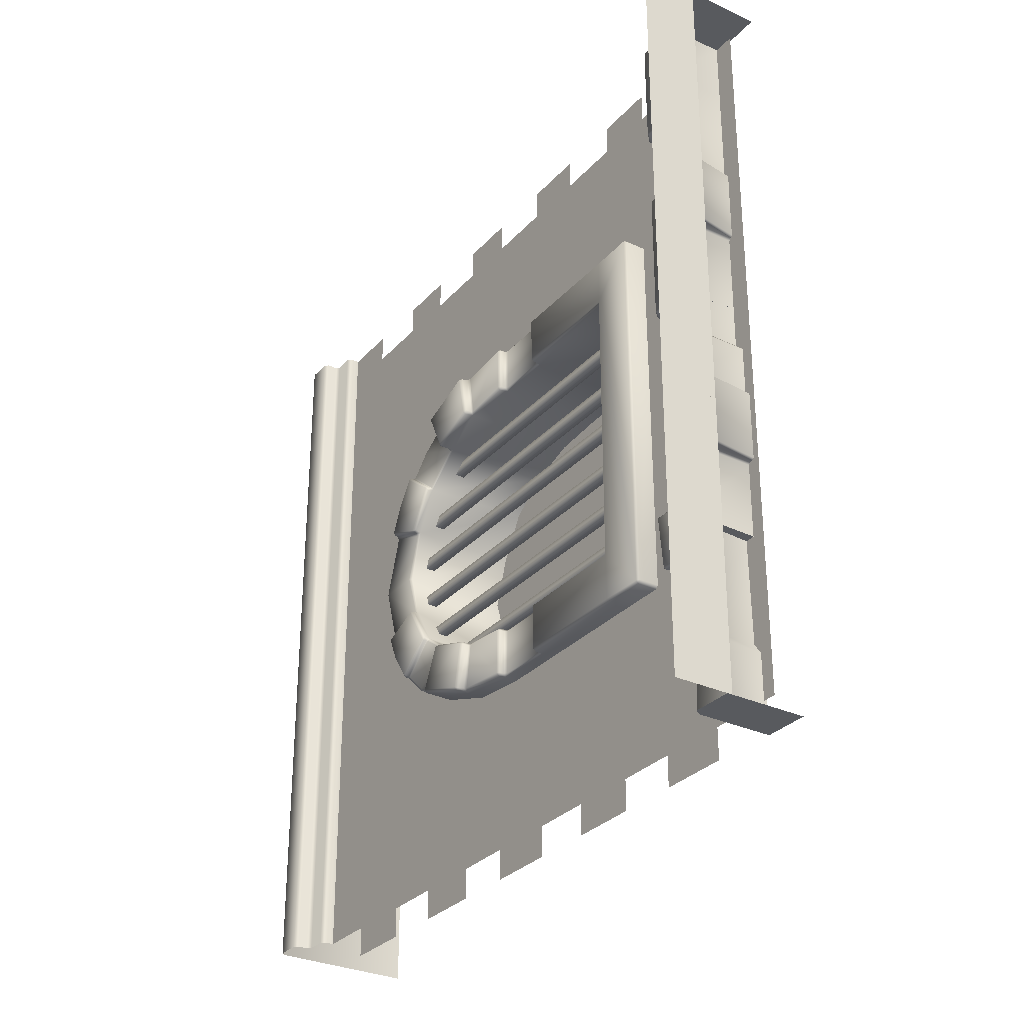
<metadata>
{"format":"obj","ext":"obj","renderer":"f3d","projection":"perspective","resolution":1024,"background":"white","views":[{"elev":-30.5,"azim":-33.7,"up":"+Z"}]}
</metadata>
<code>
v  13.37 73.79 81.93
v  13.37 73.79 78.74
v  13.37 59.88 81.93
v  13.37 66.35 81.93
v  13.37 66.35 78.74
v  13.37 59.88 78.74
v  13.37 46.11 81.93
v  13.37 52.54 81.93
v  13.37 52.54 78.74
v  13.37 46.11 78.74
v  13.37 32.16 81.93
v  13.37 38.73 81.93
v  13.37 38.73 78.74
v  13.37 32.16 78.74
v  13.37 18.4 81.93
v  13.37 24.89 81.93
v  13.37 24.89 78.74
v  13.37 18.4 78.74
v  13.37 11.07 81.93
v  25.61 86.34 81.93
v  13.37 4.55 78.74
v  13.37 73.79 3.189
v  13.37 73.79 -0
v  13.37 66.35 -0
v  13.37 66.35 3.188
v  13.37 59.88 3.188
v  13.37 59.88 -0
v  13.37 52.54 -0
v  13.37 52.54 3.188
v  13.37 32.16 3.187
v  13.37 32.16 -0
v  13.37 24.89 -0
v  13.37 24.89 3.187
v  13.37 46.11 3.188
v  13.37 46.11 -0
v  13.37 38.73 -0
v  13.37 38.73 3.188
v  13.37 18.4 3.187
v  13.37 18.4 -0
v  13.37 11.07 -0
v  25.61 86.34 3.19
v  13.37 80.13 81.93
v  13.37 80.13 3.189
v  12.41 80.13 3.189
v  12.02 80.53 81.93
v  12.02 82.56 3.19
v  11.62 82.96 81.93
v  10.57 86.34 81.93
v  10.17 85.95 3.19
v  10.57 82.96 3.19
v  10.17 83.35 81.93
v  13.37 11.07 3.187
v  13.37 11.07 78.74
v  13.37 4.55 81.93
v  13.37 4.55 3.187
v  1.213 0.5533 16.82
v  5.358 0.5533 17.16
v  1.446 0.5533 11.94
v  5.803 0.5533 12.15
v  1.213 2.711 16.82
v  5.375 2.908 16.96
v  1.446 2.711 11.94
v  5.803 2.711 12.15
v  2.22 0.8765 61.01
v  4.766 0.8765 61.54
v  2.588 0.8765 58.25
v  5.366 0.8765 58.63
v  2.22 2.379 61.01
v  4.806 2.576 61.34
v  2.588 2.379 58.25
v  5.366 2.379 58.63
v  13.37 19.61 60.88
v  13.37 35.9 60.9
v  13.37 49.27 60.2
v  13.37 59.26 55.96
v  13.37 65.45 41.46
v  13.37 59.26 26.6
v  13.37 49.18 22.42
v  13.37 35.85 21.77
v  13.37 19.61 21.64
v  11.74 53.77 28.56
v  10.93 43.27 21.17
v  10.93 43.21 26.02
v  11.23 24.09 26.25
v  11.24 24.09 56.34
v  10.93 58.33 31.55
v  11.23 60.69 35.95
v  10.93 63.92 31.36
v  10.93 62.06 28.69
v  10.93 19.27 61.55
v  23.68 48.48 26.75
v  23.68 24.09 26.25
v  23.68 24.09 56.34
v  23.68 60.85 36.2
v  23.68 53.91 28.43
v  11.61 59.42 26.04
v  10.21 48.76 26.85
v  10.21 54.04 28.34
v  10.21 56.06 24.07
v  9.908 49.78 21.85
v  11.23 36.8 21.14
v  11.23 36.5 26.28
v  11.23 65.34 34.51
v  12.06 67.76 41.29
v  11.76 58.11 31.69
v  11.9 60.77 36.07
v  11.61 42.91 26
v  23.68 42.45 26.3
v  10.93 19.07 21.01
v  11.61 36.8 21.14
v  12.13 43.25 20.84
v  11.61 56.32 24.23
v  10.73 49.27 21.74
v  14.67 49.55 21.45
v  11.83 64.16 31.23
v  11.76 62.21 28.38
v  11.46 65.34 34.51
v  14.67 24.09 61.76
v  14.67 19.37 61.78
v  14.67 59.67 25.93
v  14.67 67.76 41.29
v  14.67 18.86 21.1
v  14.67 36.8 20.84
v  14.67 43.3 20.84
v  14.67 56.19 23.8
v  14.67 64.16 31.23
v  14.67 62.12 28.25
v  14.67 65.62 34.4
v  6.814 6.762 51.56
v  10.41 6.762 54
v  15.07 6.565 47.09
v  11.29 6.762 44.75
v  6.706 5.249 51.73
v  10.3 5.249 54.16
v  15.07 5.249 47.09
v  11.13 5.249 44.63
v  13.37 3.136 78.74
v  13.37 3.136 3.187
v  13.58 23.68 42.88
v  13.58 23.68 44.01
v  13.58 62.46 42.88
v  13.58 62.46 44.01
v  14.61 23.68 42.88
v  14.61 23.68 44.01
v  14.61 62.46 42.88
v  14.61 62.46 44.01
v  23.68 23.73 25.94
v  23.68 23.73 56.68
v  23.68 62.82 25.94
v  23.68 62.82 56.68
v  23.68 58.03 31.38
v  14.67 24.09 20.81
v  13.37 80.13 81.93
v  13.37 80.13 3.189
v  12.02 80.53 3.19
v  12.41 80.13 81.93
v  11.62 82.96 3.19
v  12.02 82.56 81.93
v  10.17 85.95 81.93
v  10.57 86.34 3.19
v  10.17 83.35 3.19
v  10.57 82.96 81.93
v  10.77 48.46 26.46
v  10.93 48.24 26.43
v  11.1 48.62 26.8
v  11.61 54.18 28.48
v  11.31 54.04 28.34
v  11.23 43.28 20.87
v  11.23 42.97 21.14
v  11.23 42.91 26
v  11.23 43.21 26.32
v  10.93 23.88 26.04
v  11.13 58.26 31.37
v  11.23 58.19 31.82
v  11.23 61.13 36.1
v  10.93 61.01 35.95
v  11.23 64.16 31.23
v  11.23 62.29 28.5
v  11.13 61.89 28.44
v  11.84 59.67 25.93
v  9.908 48.82 26.55
v  10.21 48.54 26.46
v  9.908 53.75 28.24
v  10.21 53.63 28.51
v  10.21 55.91 23.7
v  9.908 55.78 23.97
v  10.21 49.83 21.55
v  10.21 49.49 21.74
v  11.23 36.5 20.84
v  10.93 36.5 21.14
v  11.23 36.8 25.98
v  10.93 36.5 25.98
v  11.23 65.49 34.13
v  10.93 65.21 34.23
v  11.76 67.48 41.29
v  11.48 58.26 31.37
v  11.61 58.17 31.33
v  11.76 61.22 36.38
v  11.46 61.13 36.1
v  11.91 42.61 26
v  12.19 42.97 26.31
v  11.91 37.1 25.98
v  11.61 36.8 25.98
v  12.16 36.68 26.28
v  11.91 37.1 21.14
v  12.09 36.65 20.84
v  11.91 42.67 21.14
v  11.61 42.97 21.14
v  11.91 55.98 23.73
v  11.31 56.06 24.07
v  11.61 49.6 21.5
v  10.95 48.97 21.72
v  11.61 61.73 28.29
v  11.48 61.89 28.44
v  11.76 65.42 34.79
v  11.9 65.55 34.26
v  11.31 23.85 20.81
v  10.93 23.79 21.12
v  10.93 23.88 56.53
v  11.25 19.06 61.47
v  11.25 19.37 61.78
v  11.25 19.17 20.78
v  11.25 18.86 21.1
v  14.67 19.06 61.47
v  14.67 19.17 20.78
v  6.651 6.565 51.45
v  6.706 6.565 51.73
v  10.3 6.565 54.16
v  14.96 6.762 47.25
v  11.4 6.565 44.58
v  11.13 6.565 44.63
v  6.651 5.249 51.45
v  11.4 5.249 44.58
v  2.067 0.8765 60.78
v  2.821 0.8765 58.1
v  2.26 2.576 60.82
v  2.067 2.379 60.78
v  4.766 2.379 61.54
v  2.781 2.576 58.29
v  2.821 2.379 58.1
v  5.326 2.576 58.82
v  1.034 0.5533 16.61
v  1.659 0.5533 11.77
v  1.23 2.908 16.62
v  1.034 2.711 16.61
v  5.358 2.711 17.16
v  1.642 2.908 11.96
v  1.659 2.711 11.77
v  5.785 2.908 12.35
v  5.408 0 78.74
v  5.408 4.434 78.74
v  6.245 5.34 78.74
v  13.69 4.55 -0
v  0 0 -0
v  5.423 4.076 -0
v  6.096 4.55 -0
v  13.69 -0 -0
v  13.69 -0 78.74
v  13.69 5.37 78.74
v  13.69 4.55 7.783
v  5.534 3.252 8.012
v  6.495 4.098 7.959
v  13.69 4.55 19.63
v  5.48 4.329 19.63
v  13.69 4.55 27.25
v  6.148 5.116 19.63
v  6.148 5.178 9.527
v  4.202 4.332 20.36
v  5.608 4.45 27.25
v  3.807 3.296 19.63
v  3.81 3.349 27.25
v  3.807 0 19.63
v  3.885 5.34 61.92
v  3.175 4.337 61.73
v  13.69 5.371 8.989
v  13.69 5.559 19.63
v  13.69 5.132 61.73
v  6.252 4.543 6.397
v  13.69 4.55 7.783
v  4.024 4.378 26.07
v  13.69 3.839 34.75
v  13.69 4.035 27.47
v  6.059 3.086 34.75
v  13.69 4.354 40.17
v  13.69 4.354 34.75
v  5.402 3.547 34.75
v  6.188 4.328 40.17
v  13.69 5.296 53.65
v  13.69 5.1 40.42
v  3.142 4.49 40.63
v  3.927 5.271 53.65
v  3.142 0 40.63
v  13.69 4.893 61.54
v  13.69 5.083 53.91
v  5.227 3.024 53.95
v  5.889 3.888 61.74
v  5.998 0 -0
v  5.801 0 61.74
v  5.408 0 72.34
v  5.408 4.434 72.34
v  3.004 4.434 72.34
v  3.841 5.34 72.34
v  13.69 5.37 72.33
v  6.061 4.218 34.75
v  5.529 3.666 40.17
v  3.984 5.093 40.43
v  3.269 4.61 53.65
v  5.764 3.783 53.95
v  5.339 3.12 61.74
v  5.887 3.162 27.48
v  5.402 2.492 34.75
v  5.241 2.488 27.49
v  6.245 5.34 72.34
v  3.467 0 53.86
v  0 -0 78.74
v  3.004 0 72.34
v  5.998 0 78.74
v  5.483 0 -0
v  3.987 0.0116 27.43
v  5.118 0 19.63
v  5.404 0 27.67
v  3.004 0 61.92
v  5.337 0 40.37
v  5.871 0 54.16
v  13.69 4.371 27.44
v  5.649 4.277 27.43
v  3.964 3.258 27.43
v  3.807 0.0127 27.25
v  13.69 3.839 27.69
v  5.931 2.972 27.69
v  5.409 2.389 27.69
v  5.205 0.0016 27.47
v  13.69 4.551 40.38
v  6.006 4.396 40.37
v  13.69 5.296 40.63
v  3.326 4.425 40.43
v  3.336 0 40.43
v  5.347 3.734 40.37
v  3.8 5.159 40.63
v  5.531 0 40.17
v  13.69 5.106 53.9
v  4.082 5.149 53.86
v  13.69 4.893 54.16
v  5.383 2.903 54.16
v  3.423 4.488 53.86
v  5.92 3.662 54.16
v  3.269 0 53.65
v  5.671 0 53.95
v  4.002 5.226 61.73
v  3.004 4.434 61.92
v  13.69 5.37 61.92
v  6.046 3.771 61.54
v  5.995 0 61.54
v  5.507 3.021 61.54
v  3.201 0 61.73
v  5.301 0 8.064
v  10.93 48.24 56.14
v  10.95 48.97 60.85
v  10.93 43.27 61.4
v  11.91 37.1 61.43
v  11.91 37.1 56.59
v  11.91 42.61 56.57
v  11.91 42.67 61.43
v  11.76 65.42 47.78
v  11.76 61.22 46.19
v  11.76 62.86 41.29
v  23.68 48.48 55.82
v  23.68 53.91 54.14
v  11.74 53.77 54.01
v  11.1 48.62 55.77
v  12.19 42.97 56.27
v  23.68 42.45 56.27
v  10.93 61.01 46.62
v  10.93 63.92 51.21
v  10.93 58.33 51.02
v  11.61 58.17 51.24
v  11.61 61.73 54.28
v  11.61 54.18 54.09
v  10.93 62.06 53.88
v  11.61 59.42 56.53
v  11.61 56.32 58.34
v  9.908 49.78 60.72
v  9.908 48.82 56.02
v  9.908 53.75 54.33
v  9.908 55.78 58.6
v  11.13 58.26 51.2
v  11.13 61.89 54.13
v  11.48 61.89 54.13
v  11.48 58.26 51.2
v  10.21 53.63 54.06
v  10.21 48.76 55.72
v  11.31 54.04 54.23
v  11.31 56.06 58.5
v  10.21 56.06 58.5
v  10.21 54.04 54.23
v  10.73 49.27 60.83
v  10.77 48.46 56.11
v  10.21 48.54 56.11
v  10.21 49.49 60.83
v  10.93 36.5 56.59
v  10.93 36.5 61.43
v  10.93 23.79 61.45
v  11.61 42.91 56.57
v  11.23 42.91 56.57
v  11.23 42.97 61.43
v  11.61 42.97 61.43
v  11.61 36.8 61.43
v  11.23 36.8 61.43
v  11.23 36.8 56.59
v  11.61 36.8 56.59
v  11.23 65.34 48.06
v  11.23 61.13 46.47
v  11.46 61.13 46.47
v  11.46 65.34 48.06
v  11.23 60.69 46.62
v  11.23 58.19 50.75
v  11.76 58.11 50.88
v  11.9 60.77 46.5
v  10.93 65.21 48.34
v  12.16 36.68 56.29
v  11.23 36.5 56.29
v  23.68 58.03 51.19
v  23.68 60.85 46.37
v  12.06 62.56 41.29
v  23.68 62.56 41.29
v  11.23 36.5 61.73
v  12.09 36.65 61.73
v  11.31 23.85 61.76
v  11.23 43.28 61.7
v  12.13 43.25 61.73
v  11.61 49.6 61.07
v  10.21 49.83 61.02
v  10.21 55.91 58.87
v  11.91 55.98 58.84
v  14.67 49.55 61.12
v  11.23 62.29 54.07
v  11.23 64.16 51.34
v  11.83 64.16 51.34
v  11.76 62.21 54.19
v  11.23 65.49 48.44
v  11.9 65.55 48.31
v  14.67 56.19 58.77
v  11.84 59.67 56.64
v  14.67 59.67 56.64
v  14.67 62.12 54.32
v  14.67 43.3 61.73
v  14.67 65.62 48.17
v  14.67 64.16 51.34
v  10.93 43.21 56.55
v  11.23 43.21 56.25
v  14.67 24.09 61.76
v  14.67 36.8 61.73
v  13.58 23.68 47.55
v  13.58 23.68 48.68
v  13.58 62.46 48.68
v  13.58 62.46 47.55
v  14.61 62.46 47.55
v  14.61 23.68 47.55
v  14.61 23.68 48.68
v  14.61 62.46 48.68
v  13.58 23.68 52.46
v  13.58 23.68 53.59
v  13.58 62.46 53.59
v  13.58 62.46 52.46
v  14.61 62.46 52.46
v  14.61 23.68 52.46
v  14.61 23.68 53.59
v  14.61 62.46 53.59
v  13.58 23.68 28.4
v  13.58 23.68 29.53
v  13.58 62.46 29.53
v  13.58 62.46 28.4
v  14.61 62.46 28.4
v  14.61 23.68 28.4
v  14.61 23.68 29.53
v  14.61 62.46 29.53
v  13.58 23.68 33.16
v  13.58 23.68 34.28
v  13.58 62.46 34.28
v  13.58 62.46 33.16
v  14.61 62.46 33.16
v  14.61 23.68 33.16
v  14.61 23.68 34.28
v  14.61 62.46 34.28
v  13.58 23.68 37.95
v  13.58 23.68 39.08
v  13.58 62.46 39.08
v  13.58 62.46 37.95
v  14.61 62.46 37.95
v  14.61 23.68 37.95
v  14.61 23.68 39.08
v  14.61 62.46 39.08
g Large_Wall_Variation_02
f 1 153 2
f 4 5 6
f 6 3 4
f 8 9 10
f 10 7 8
f 12 13 14
f 14 11 12
f 16 17 18
f 18 15 16
f 22 23 24
f 24 25 22
f 26 27 28
f 28 29 26
f 30 31 32
f 32 33 30
f 34 35 36
f 36 37 34
f 38 39 40
f 40 52 38
f 43 22 2
f 2 153 43
f 52 80 38
f 154 42 156
f 156 44 154
f 155 45 158
f 158 46 155
f 161 51 159
f 159 49 161
f 160 48 20
f 20 41 160
f 162 50 157
f 157 47 162
f 21 53 52
f 52 55 21
f 21 54 19
f 19 53 21
f 249 247 244
f 244 61 249
f 246 60 56
f 56 57 246
f 248 63 59
f 59 243 248
f 245 62 58
f 58 242 245
f 241 239 236
f 236 69 241
f 238 68 64
f 64 65 238
f 240 71 67
f 67 235 240
f 237 70 66
f 66 234 237
f 18 17 72
f 73 72 17
f 17 14 73
f 14 13 73
f 74 73 13
f 13 10 74
f 10 9 74
f 75 74 9
f 9 6 75
f 76 75 6
f 6 5 76
f 5 2 76
f 25 26 77
f 77 76 25
f 26 29 78
f 78 77 26
f 29 34 78
f 79 78 34
f 34 37 79
f 37 30 79
f 80 79 30
f 30 33 80
f 33 38 80
f 2 22 76
f 22 25 76
f 52 53 80
f 53 18 72
f 53 72 80
f 212 82 164
f 205 202 200
f 200 207 205
f 402 219 90
f 198 366 195
f 195 215 198
f 109 90 219
f 219 172 109
f 81 165 91
f 91 95 81
f 165 201 108
f 85 93 92
f 92 84 85
f 176 88 86
f 197 213 166
f 88 89 86
f 96 112 166
f 181 183 186
f 186 100 181
f 214 196 173
f 173 179 214
f 184 97 165
f 165 81 184
f 99 98 167
f 167 210 99
f 188 113 163
f 163 182 188
f 172 192 190
f 190 218 172
f 169 208 107
f 107 170 169
f 191 203 110
f 110 101 191
f 199 117 103
f 103 175 199
f 105 106 87
f 87 174 105
f 194 88 176
f 84 204 102
f 92 108 204
f 105 81 95
f 95 151 105
f 151 94 106
f 106 105 151
f 94 425 424
f 424 106 94
f 189 206 217
f 168 212 111
f 185 209 211
f 211 187 185
f 211 209 114
f 115 116 178
f 178 177 115
f 216 115 177
f 177 193 216
f 223 122 224
f 224 220 223
f 180 120 125
f 125 209 180
f 180 116 127
f 127 120 180
f 124 206 111
f 104 121 128
f 128 216 104
f 114 209 125
f 115 126 127
f 127 116 115
f 115 216 128
f 128 126 115
f 119 118 428
f 428 221 119
f 229 132 129
f 129 130 229
f 228 227 133
f 133 134 228
f 230 131 135
f 135 233 230
f 226 231 136
f 136 232 226
f 138 137 21
f 21 55 138
f 142 141 139
f 139 140 142
f 145 143 139
f 139 141 145
f 144 146 142
f 142 140 144
f 150 149 147
f 147 148 150
f 152 225 217
f 217 225 222
f 218 109 172
f 143 145 146
f 146 144 143
f 156 45 155
f 155 44 156
f 158 47 157
f 157 46 158
f 159 48 160
f 160 49 159
f 161 50 162
f 162 51 161
f 165 108 91
f 163 164 165
f 81 166 167
f 82 168 169
f 83 170 171
f 86 173 174
f 87 175 176
f 89 178 179
f 97 181 182
f 98 183 184
f 99 185 186
f 100 187 188
f 101 189 190
f 102 191 192
f 103 193 194
f 105 196 197
f 106 198 199
f 107 200 201
f 202 203 204
f 110 205 206
f 111 207 208
f 112 209 210
f 113 211 212
f 116 213 214
f 117 215 216
f 163 113 212
f 212 164 163
f 83 171 165
f 165 164 83
f 200 107 208
f 208 207 200
f 202 204 201
f 201 200 202
f 195 104 216
f 216 215 195
f 171 170 107
f 107 201 171
f 194 193 177
f 177 88 194
f 176 175 103
f 103 194 176
f 215 117 199
f 199 198 215
f 198 106 424
f 424 366 198
f 166 81 105
f 105 197 166
f 88 177 178
f 178 89 88
f 89 179 173
f 173 86 89
f 213 116 180
f 180 96 213
f 197 196 214
f 214 213 197
f 96 180 209
f 209 112 96
f 112 210 167
f 167 166 112
f 181 97 184
f 184 183 181
f 188 182 181
f 181 100 188
f 183 98 99
f 99 186 183
f 186 185 187
f 187 100 186
f 179 178 116
f 116 214 179
f 196 105 174
f 174 173 196
f 81 167 98
f 98 184 81
f 97 182 163
f 163 165 97
f 210 209 185
f 185 99 210
f 188 187 211
f 211 113 188
f 172 84 102
f 102 192 172
f 192 191 101
f 101 190 192
f 170 83 82
f 82 169 170
f 110 206 189
f 189 101 110
f 175 87 106
f 106 199 175
f 117 216 193
f 193 103 117
f 87 176 86
f 86 174 87
f 204 203 191
f 191 102 204
f 217 218 190
f 190 189 217
f 111 208 169
f 169 168 111
f 206 205 207
f 207 111 206
f 203 202 205
f 205 110 203
f 211 114 111
f 114 124 111
f 90 220 221
f 109 222 223
f 90 221 428
f 428 402 90
f 109 223 220
f 220 90 109
f 84 172 219
f 219 85 84
f 223 222 225
f 225 122 223
f 224 119 221
f 221 220 224
f 222 109 218
f 218 217 222
f 165 171 201
f 108 201 204
f 84 92 204
f 206 152 217
f 206 123 152
f 166 213 96
f 212 211 111
f 168 82 212
f 124 123 206
f 164 82 83
f 129 226 227
f 132 230 231
f 129 227 228
f 228 130 129
f 229 131 230
f 230 132 229
f 132 231 226
f 226 129 132
f 227 226 232
f 232 133 227
f 233 136 231
f 231 230 233
f 68 236 237
f 70 239 240
f 236 68 238
f 238 69 236
f 241 71 240
f 240 239 241
f 239 70 237
f 237 236 239
f 68 237 234
f 234 64 68
f 235 66 70
f 70 240 235
f 60 244 245
f 62 247 248
f 244 60 246
f 246 61 244
f 249 63 248
f 248 247 249
f 247 62 245
f 245 244 247
f 60 245 242
f 242 56 60
f 243 58 62
f 62 248 243
f 318 261 255
f 278 256 255
f 255 261 278
f 313 252 259
f 259 303 313
f 256 253 257
f 318 256 257
f 259 250 258
f 318 255 256
f 253 256 278
f 253 278 279
f 253 279 260
f 320 264 261
f 261 264 267
f 267 266 276
f 276 275 267
f 264 269 265
f 265 263 264
f 279 262 267
f 279 267 275
f 279 275 260
f 262 261 267
f 280 268 270
f 270 271 280
f 272 328 271
f 271 270 272
f 320 272 270
f 270 264 320
f 268 280 269
f 269 264 268
f 263 276 266
f 263 266 264
f 332 312 327
f 327 319 332
f 350 322 316
f 316 301 350
f 273 350 301
f 301 302 273
f 259 251 250
f 261 262 278
f 278 262 279
f 269 280 271
f 270 268 264
f 318 356 261
f 330 283 281
f 281 329 330
f 311 331 321
f 321 340 311
f 304 287 284
f 284 285 304
f 311 340 305
f 305 286 311
f 339 291 288
f 288 335 339
f 292 347 307
f 307 290 292
f 346 352 293
f 293 343 346
f 324 353 354
f 354 344 324
f 303 351 313
f 300 299 250
f 250 251 300
f 313 300 251
f 251 252 313
f 305 287 304
f 304 286 305
f 307 291 339
f 339 290 307
f 354 352 346
f 346 344 354
f 311 283 330
f 330 331 311
f 285 281 283
f 283 304 285
f 289 333 334
f 334 306 289
f 308 294 341
f 341 342 308
f 277 296 349
f 302 301 300
f 300 313 302
f 316 299 300
f 300 301 316
f 295 308 342
f 342 345 295
f 349 296 309
f 309 274 349
f 355 274 309
f 309 298 355
f 295 345 314
f 314 348 295
f 338 323 337
f 337 336 338
f 306 334 338
f 338 336 306
f 283 311 286
f 286 304 283
f 310 282 325
f 325 326 310
f 312 310 326
f 326 327 312
f 351 273 313
f 273 302 313
f 254 315 317
f 317 297 254
f 259 252 251
f 269 326 325
f 325 265 269
f 328 319 327
f 327 271 328
f 271 327 326
f 326 269 271
f 332 321 331
f 331 312 332
f 329 282 310
f 310 330 329
f 330 310 312
f 312 331 330
f 287 334 333
f 333 284 287
f 340 323 338
f 338 305 340
f 335 289 306
f 306 339 335
f 290 336 337
f 337 292 290
f 305 338 334
f 334 287 305
f 339 306 336
f 336 290 339
f 291 342 341
f 341 288 291
f 347 314 345
f 345 307 347
f 343 294 308
f 308 346 343
f 344 295 348
f 348 324 344
f 307 345 342
f 342 291 307
f 346 308 295
f 295 344 346
f 350 274 355
f 355 322 350
f 273 349 274
f 274 350 273
f 352 296 277
f 277 293 352
f 353 298 309
f 309 354 353
f 354 309 296
f 296 352 354
f 349 273 351
f 351 277 349
f 356 320 261
f 264 266 267
f 357 449 359
f 360 363 362
f 362 361 360
f 365 364 195
f 195 366 365
f 369 368 367
f 367 370 369
f 370 372 371
f 373 375 374
f 376 378 377
f 374 375 379
f 380 378 381
f 383 382 385
f 385 384 383
f 388 387 386
f 386 389 388
f 390 369 370
f 370 391 390
f 394 393 392
f 392 395 394
f 398 397 396
f 396 399 398
f 219 402 401
f 401 400 219
f 405 404 403
f 403 406 405
f 409 408 407
f 407 410 409
f 413 412 411
f 411 414 413
f 417 416 415
f 415 418 417
f 419 373 374
f 85 421 420
f 93 420 372
f 417 422 368
f 368 369 417
f 422 417 418
f 418 423 422
f 423 418 424
f 424 425 423
f 426 428 427
f 429 430 358
f 433 432 431
f 431 434 433
f 431 435 434
f 438 437 436
f 436 439 438
f 441 440 437
f 437 438 441
f 443 434 442
f 442 444 443
f 443 444 445
f 445 439 443
f 446 430 427
f 104 441 447
f 447 121 104
f 435 442 434
f 438 439 445
f 445 448 438
f 438 448 447
f 447 441 438
f 370 367 372
f 397 370 357
f 369 392 378
f 359 405 429
f 449 450 404
f 375 416 386
f 415 373 412
f 379 387 436
f 391 398 383
f 395 390 384
f 394 385 433
f 382 399 432
f 408 401 426
f 421 400 409
f 411 419 440
f 417 376 389
f 418 413 365
f 403 371 362
f 361 420 410
f 407 427 360
f 430 406 363
f 381 393 434
f 396 358 431
f 439 388 377
f 414 441 364
f 358 396 397
f 397 357 358
f 449 357 370
f 370 450 449
f 362 363 406
f 406 403 362
f 361 362 371
f 371 420 361
f 195 364 441
f 441 104 195
f 450 371 403
f 403 404 450
f 419 374 437
f 437 440 419
f 373 419 411
f 411 412 373
f 364 365 413
f 413 414 364
f 365 366 424
f 424 418 365
f 378 376 417
f 417 369 378
f 374 379 436
f 436 437 374
f 379 375 386
f 386 387 379
f 377 380 443
f 443 439 377
f 376 377 388
f 388 389 376
f 380 381 434
f 434 443 380
f 381 378 392
f 392 393 381
f 383 384 390
f 390 391 383
f 382 383 398
f 398 399 382
f 384 385 394
f 394 395 384
f 385 382 432
f 432 433 385
f 387 388 439
f 439 436 387
f 389 386 416
f 416 417 389
f 369 390 395
f 395 392 369
f 391 370 397
f 397 398 391
f 393 394 433
f 433 434 393
f 399 396 431
f 431 432 399
f 219 400 421
f 421 85 219
f 400 401 408
f 408 409 400
f 404 405 359
f 359 449 404
f 407 408 426
f 426 427 407
f 412 413 418
f 418 415 412
f 414 411 440
f 440 441 414
f 415 416 375
f 375 373 415
f 420 421 409
f 409 410 420
f 428 426 401
f 401 402 428
f 430 429 405
f 405 406 430
f 427 430 363
f 363 360 427
f 410 407 360
f 360 361 410
f 431 430 435
f 435 430 446
f 370 371 450
f 372 420 371
f 85 420 93
f 427 428 451
f 427 451 452
f 378 380 377
f 358 430 431
f 429 358 359
f 446 427 452
f 357 359 358
f 455 456 453
f 453 454 455
f 457 458 453
f 453 456 457
f 459 460 455
f 455 454 459
f 458 457 460
f 460 459 458
f 463 464 461
f 461 462 463
f 465 466 461
f 461 464 465
f 467 468 463
f 463 462 467
f 466 465 468
f 468 467 466
f 471 472 469
f 469 470 471
f 473 474 469
f 469 472 473
f 475 476 471
f 471 470 475
f 474 473 476
f 476 475 474
f 479 480 477
f 477 478 479
f 481 482 477
f 477 480 481
f 483 484 479
f 479 478 483
f 482 481 484
f 484 483 482
f 487 488 485
f 485 486 487
f 489 490 485
f 485 488 489
f 491 492 487
f 487 486 491
f 490 489 492
f 492 491 490

</code>
